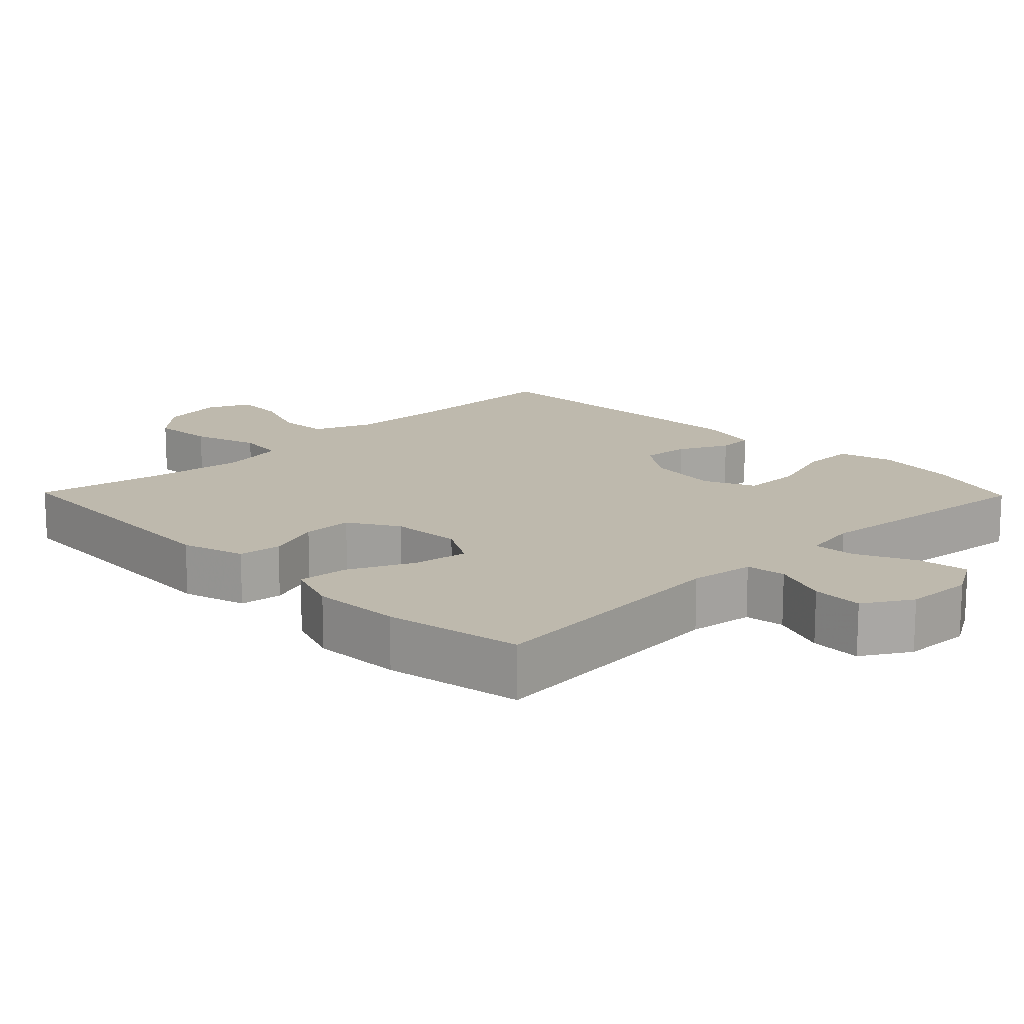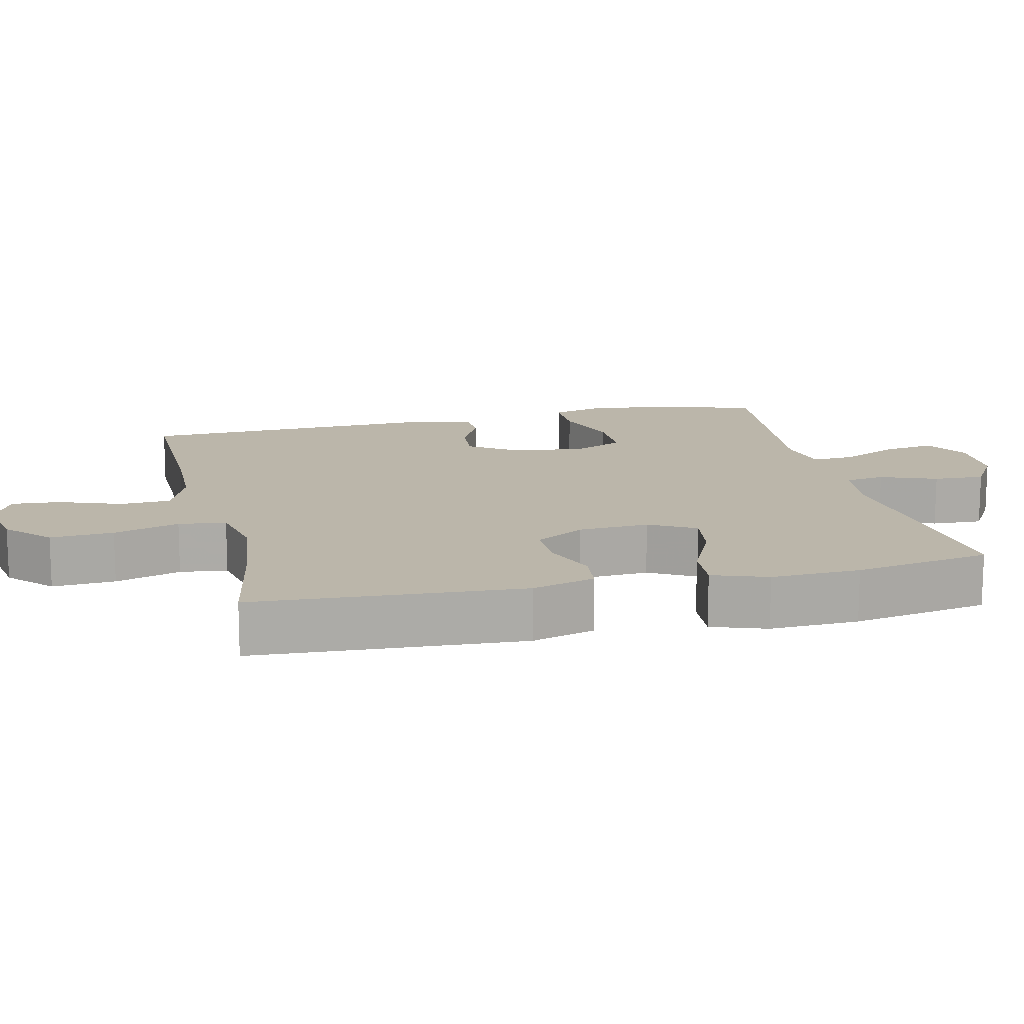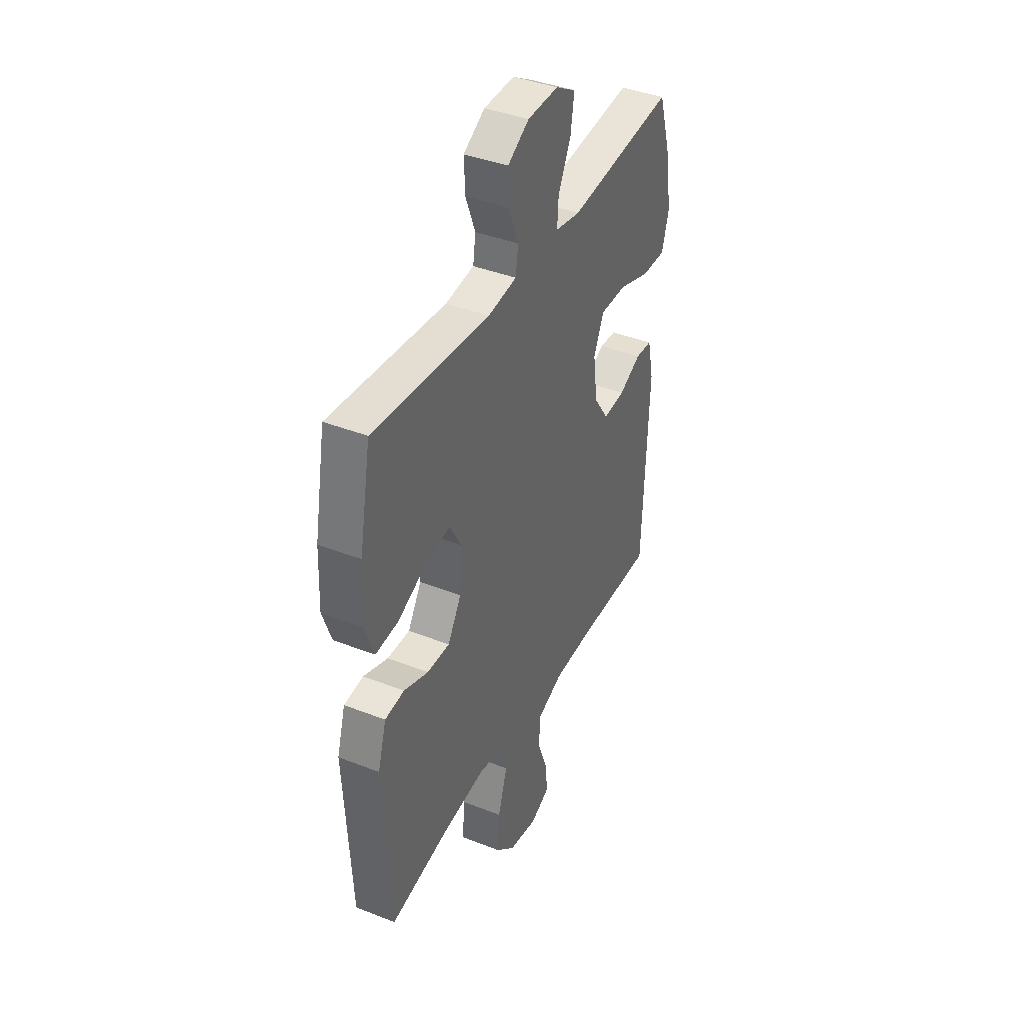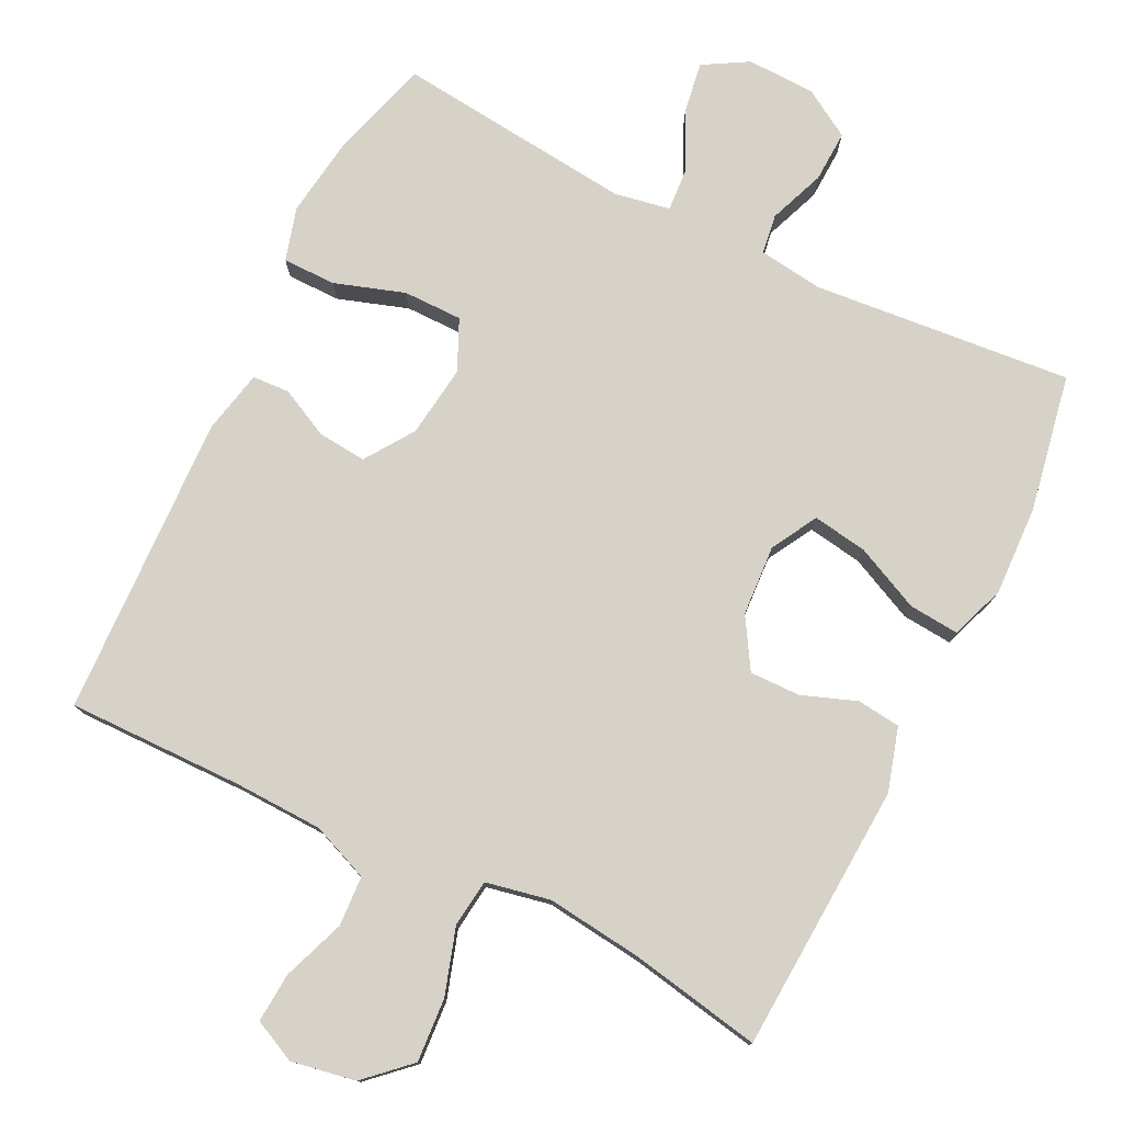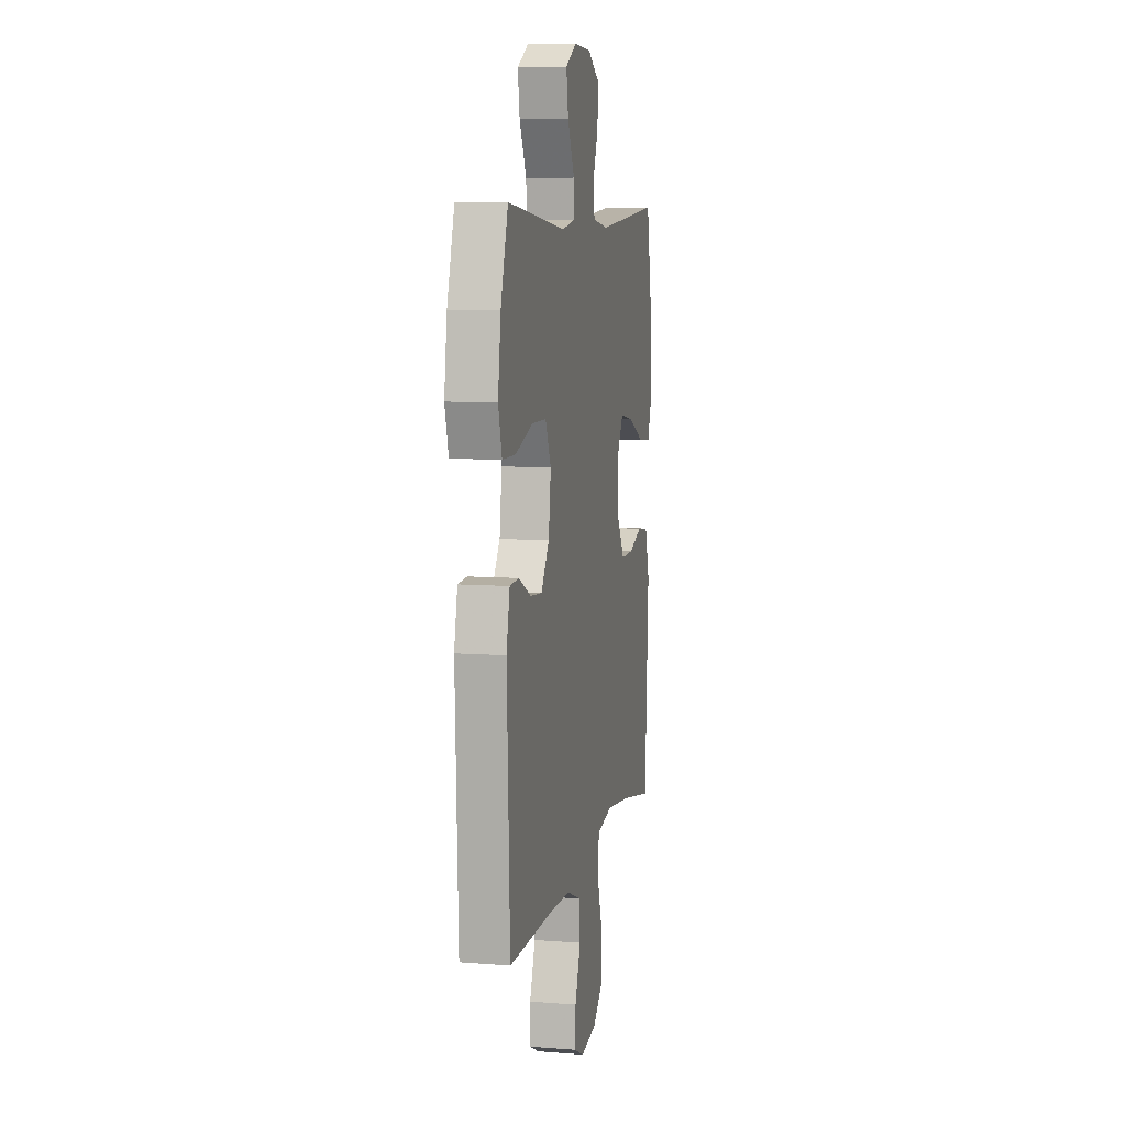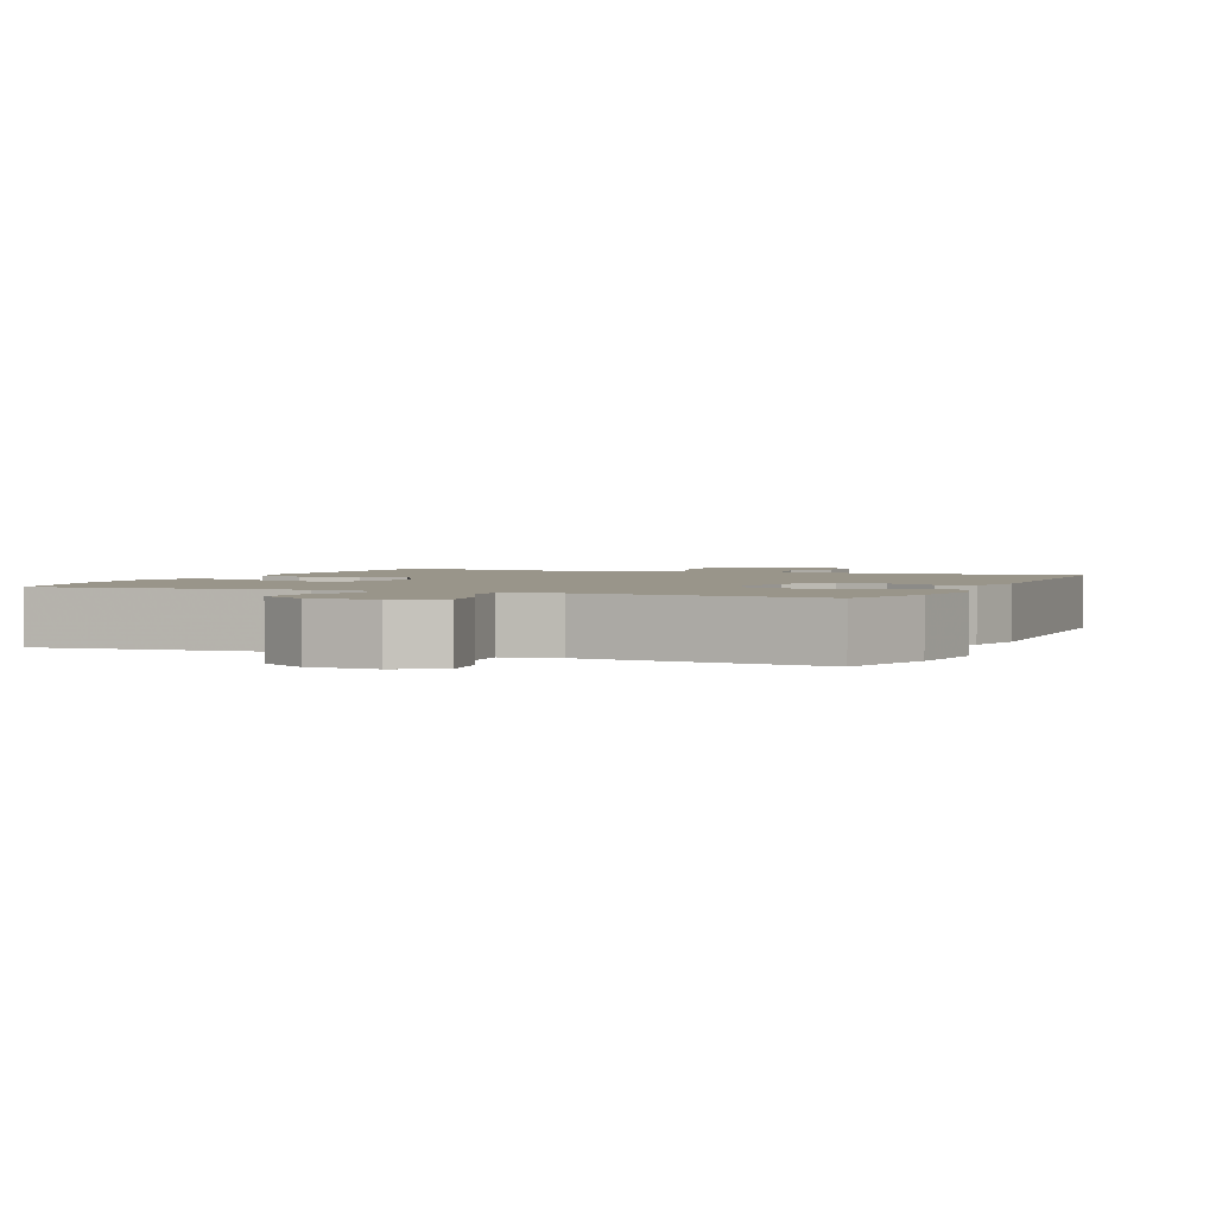
<metadata>
{"format":"obj","ext":"obj","renderer":"f3d","projection":"perspective","resolution":1024,"background":"white","views":[{"elev":15.2,"azim":-44.3,"up":"+Y"},{"elev":14.1,"azim":-103.2,"up":"+Y"},{"elev":40.1,"azim":-64.1,"up":"+Z"},{"elev":77.6,"azim":-153.7,"up":"+Y"},{"elev":8.0,"azim":102.2,"up":"+Z"},{"elev":2.1,"azim":23.1,"up":"+Y"}]}
</metadata>
<code>
v -0.5 0.07 -0.5
v -0.521 0.07 -0.127
v -0.495 0.07 -0.039
v -0.435 0.07 -0.032
v -0.359 0.07 -0.06
v -0.289 0.07 -0.061
v -0.247 0.07 0.008
v -0.241 0.07 0.106
v -0.277 0.07 0.17
v -0.353 0.07 0.158
v -0.443 0.07 0.116
v -0.513 0.07 0.11
v -0.54 0.07 0.186
v -0.535 0.07 0.31
v -0.5 0.07 0.5
v -0.14 0.07 0.467
v -0.051 0.07 0.479
v -0.043 0.07 0.534
v -0.073 0.07 0.612
v -0.076 0.07 0.683
v -0.01 0.07 0.723
v 0.085 0.07 0.726
v 0.147 0.07 0.69
v 0.136 0.07 0.619
v 0.097 0.07 0.538
v 0.093 0.07 0.479
v 0.17 0.07 0.465
v 0.5 0.07 0.5
v 0.541 0.07 0.365
v 0.557 0.07 0.25
v 0.536 0.07 0.176
v 0.462 0.07 0.176
v 0.365 0.07 0.208
v 0.283 0.07 0.208
v 0.251 0.07 0.138
v 0.264 0.07 0.038
v 0.31 0.07 -0.029
v 0.377 0.07 -0.023
v 0.446 0.07 0.011
v 0.497 0.07 0.008
v 0.516 0.07 -0.08
v 0.5 0.07 -0.5
v 0.255 0.07 -0.497
v 0.133 0.07 -0.501
v 0.053 0.07 -0.533
v 0.049 0.07 -0.603
v 0.081 0.07 -0.689
v 0.086 0.07 -0.758
v 0.027 0.07 -0.786
v -0.062 0.07 -0.77
v -0.122 0.07 -0.714
v -0.116 0.07 -0.626
v -0.087 0.07 -0.534
v -0.095 0.07 -0.468
v -0.184 0.07 -0.45
v -0.318 0.07 -0.466
v -0.5 0 -0.5
v -0.521 0 -0.127
v -0.495 0 -0.039
v -0.435 0 -0.032
v -0.359 0 -0.06
v -0.289 0 -0.061
v -0.247 0 0.008
v -0.241 0 0.106
v -0.277 0 0.17
v -0.353 0 0.158
v -0.443 0 0.116
v -0.513 0 0.11
v -0.54 0 0.186
v -0.535 0 0.31
v -0.5 0 0.5
v -0.14 0 0.467
v -0.051 0 0.479
v -0.043 0 0.534
v -0.073 0 0.612
v -0.076 0 0.683
v -0.01 0 0.723
v 0.085 0 0.726
v 0.147 0 0.69
v 0.136 0 0.619
v 0.097 0 0.538
v 0.093 0 0.479
v 0.17 0 0.465
v 0.5 0 0.5
v 0.541 0 0.365
v 0.557 0 0.25
v 0.536 0 0.176
v 0.462 0 0.176
v 0.365 0 0.208
v 0.283 0 0.208
v 0.251 0 0.138
v 0.264 0 0.038
v 0.31 0 -0.029
v 0.377 0 -0.023
v 0.446 0 0.011
v 0.497 0 0.008
v 0.516 0 -0.08
v 0.5 0 -0.5
v 0.255 0 -0.497
v 0.133 0 -0.501
v 0.053 0 -0.533
v 0.049 0 -0.603
v 0.081 0 -0.689
v 0.086 0 -0.758
v 0.027 0 -0.786
v -0.062 0 -0.77
v -0.122 0 -0.714
v -0.116 0 -0.626
v -0.087 0 -0.534
v -0.095 0 -0.468
v -0.184 0 -0.45
v -0.318 0 -0.466
f 51 52 53
f 50 51 53
f 49 50 53
f 48 49 53
f 47 48 53
f 46 47 53
f 45 46 53 54
f 44 45 54
f 43 44 54 55
f 42 43 55
f 41 42 55
f 40 41 55
f 39 40 55
f 38 39 55
f 31 32 33
f 30 31 33
f 29 30 33
f 28 29 33
f 27 28 33
f 26 27 33 34
f 23 24 25
f 22 23 25
f 21 22 25
f 20 21 25
f 19 20 25
f 18 19 25
f 17 18 25 26
f 26 34 35
f 17 26 35
f 16 17 35
f 14 15 16
f 13 14 16
f 12 13 16
f 11 12 16
f 10 11 16
f 3 4 5
f 2 3 5
f 1 2 5
f 56 1 5
f 56 5 6
f 37 38 55 56
f 56 6 7
f 37 56 7
f 36 37 7
f 35 36 7 8
f 16 35 8 9
f 9 10 16
f 109 108 107
f 109 107 106
f 109 106 105
f 109 105 104
f 109 104 103
f 109 103 102
f 110 109 102 101
f 110 101 100
f 111 110 100 99
f 111 99 98
f 111 98 97
f 111 97 96
f 111 96 95
f 111 95 94
f 89 88 87
f 89 87 86
f 89 86 85
f 89 85 84
f 89 84 83
f 90 89 83 82
f 81 80 79
f 81 79 78
f 81 78 77
f 81 77 76
f 81 76 75
f 81 75 74
f 82 81 74 73
f 91 90 82
f 91 82 73
f 91 73 72
f 72 71 70
f 72 70 69
f 72 69 68
f 72 68 67
f 72 67 66
f 61 60 59
f 61 59 58
f 61 58 57
f 61 57 112
f 62 61 112
f 112 111 94 93
f 63 62 112
f 63 112 93
f 63 93 92
f 64 63 92 91
f 65 64 91 72
f 72 66 65
f 1 57 58 2
f 2 58 59 3
f 3 59 60 4
f 4 60 61 5
f 5 61 62 6
f 6 62 63 7
f 7 63 64 8
f 8 64 65 9
f 9 65 66 10
f 10 66 67 11
f 11 67 68 12
f 12 68 69 13
f 13 69 70 14
f 14 70 71 15
f 15 71 72 16
f 16 72 73 17
f 17 73 74 18
f 18 74 75 19
f 19 75 76 20
f 20 76 77 21
f 21 77 78 22
f 22 78 79 23
f 23 79 80 24
f 24 80 81 25
f 25 81 82 26
f 26 82 83 27
f 27 83 84 28
f 28 84 85 29
f 29 85 86 30
f 30 86 87 31
f 31 87 88 32
f 32 88 89 33
f 33 89 90 34
f 34 90 91 35
f 35 91 92 36
f 36 92 93 37
f 37 93 94 38
f 38 94 95 39
f 39 95 96 40
f 40 96 97 41
f 41 97 98 42
f 42 98 99 43
f 43 99 100 44
f 44 100 101 45
f 45 101 102 46
f 46 102 103 47
f 47 103 104 48
f 48 104 105 49
f 49 105 106 50
f 50 106 107 51
f 51 107 108 52
f 52 108 109 53
f 53 109 110 54
f 54 110 111 55
f 55 111 112 56
f 56 112 57 1

</code>
